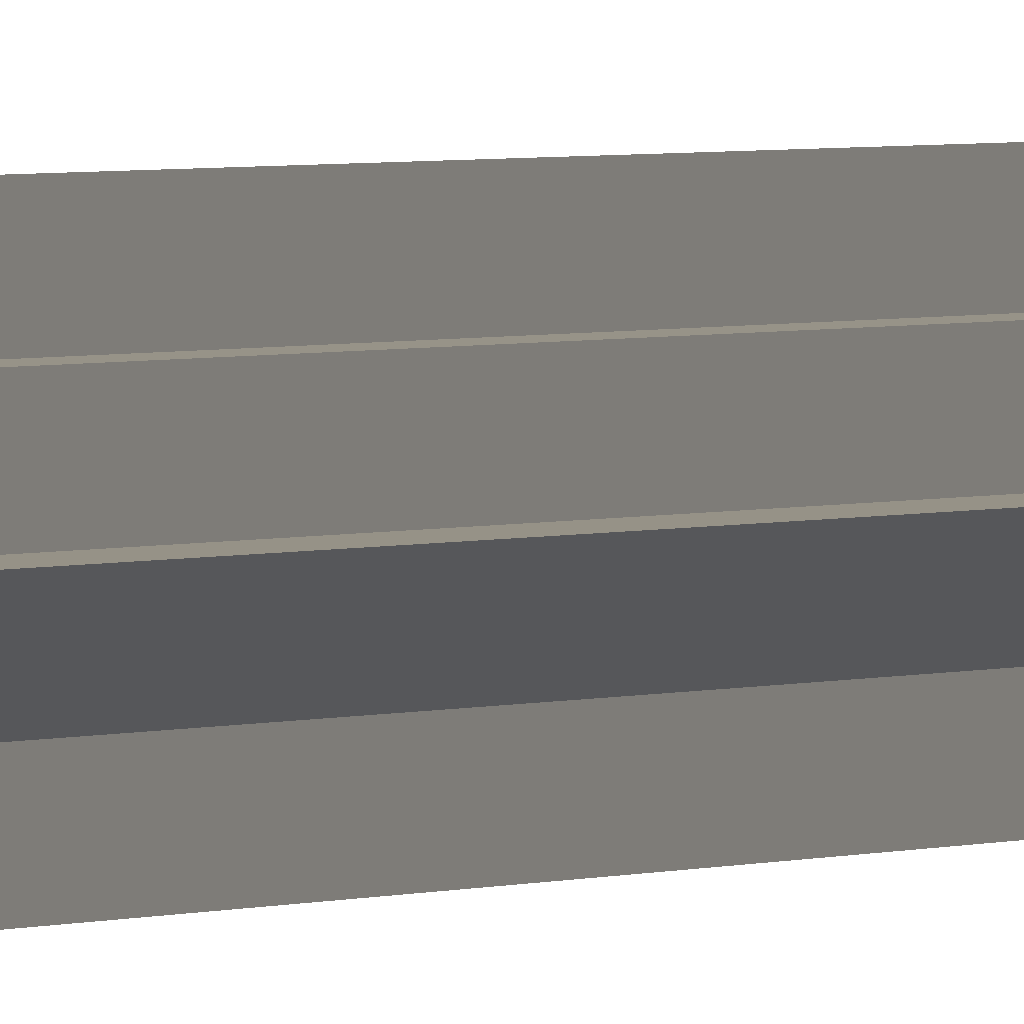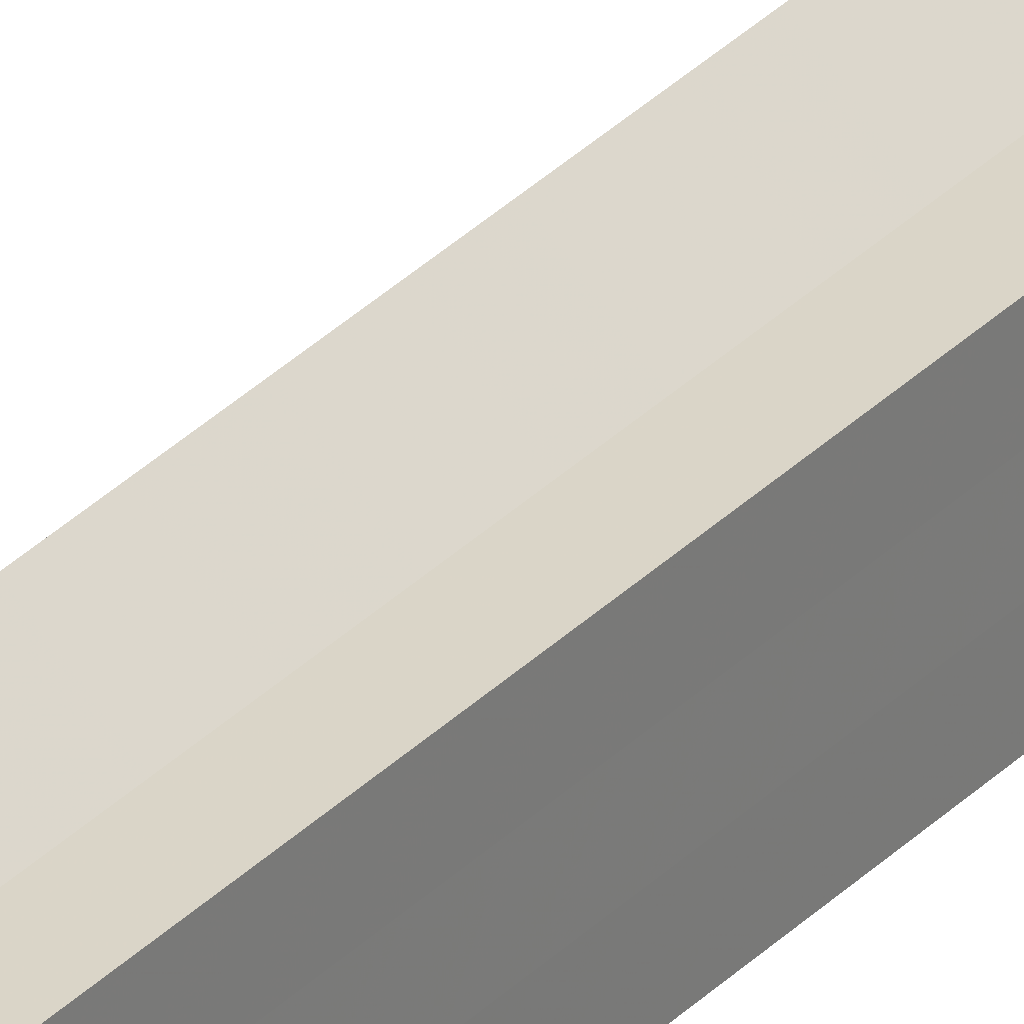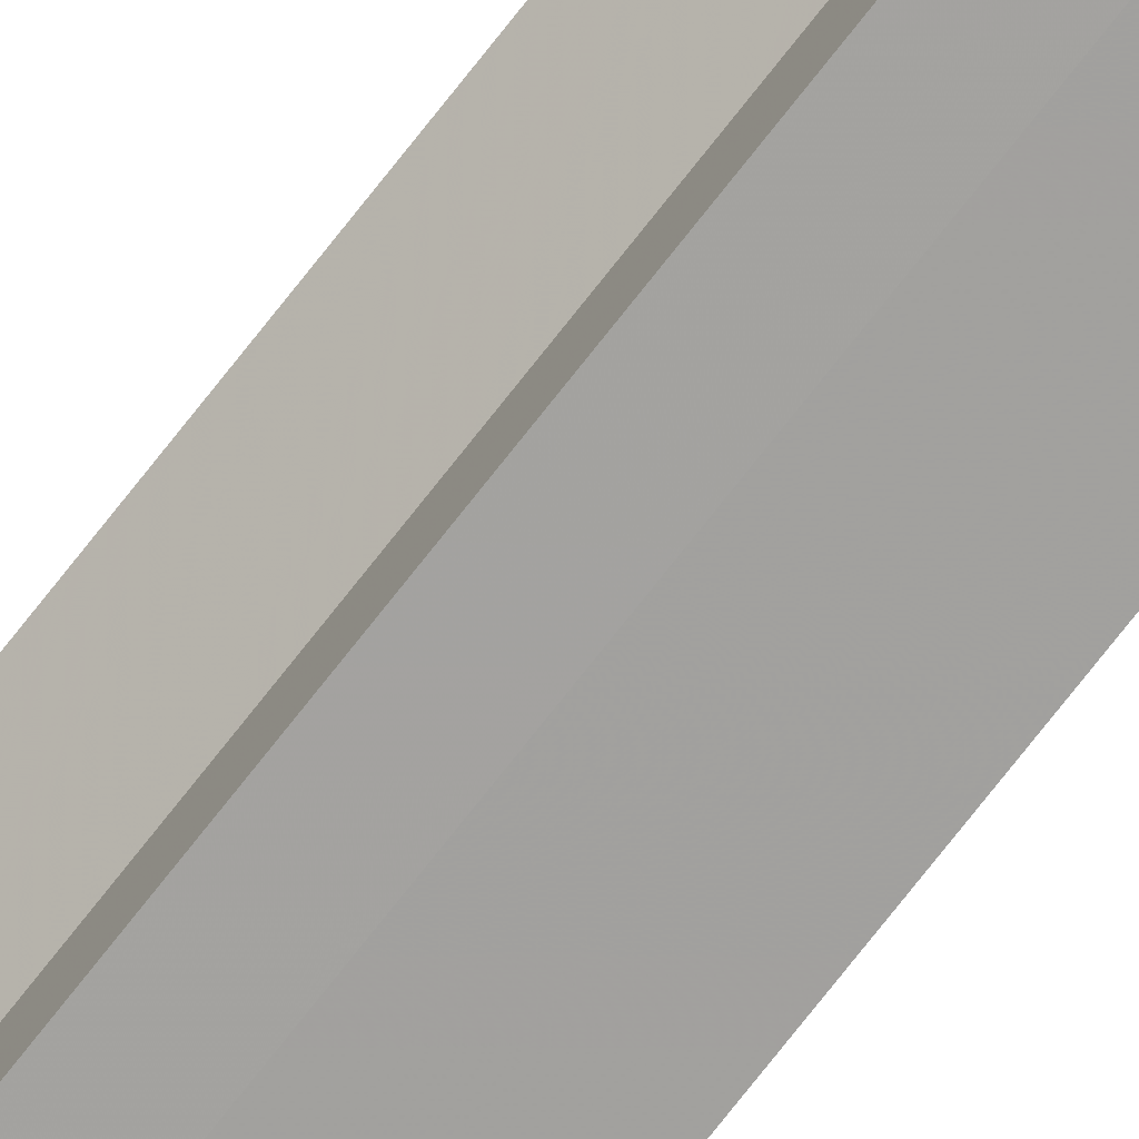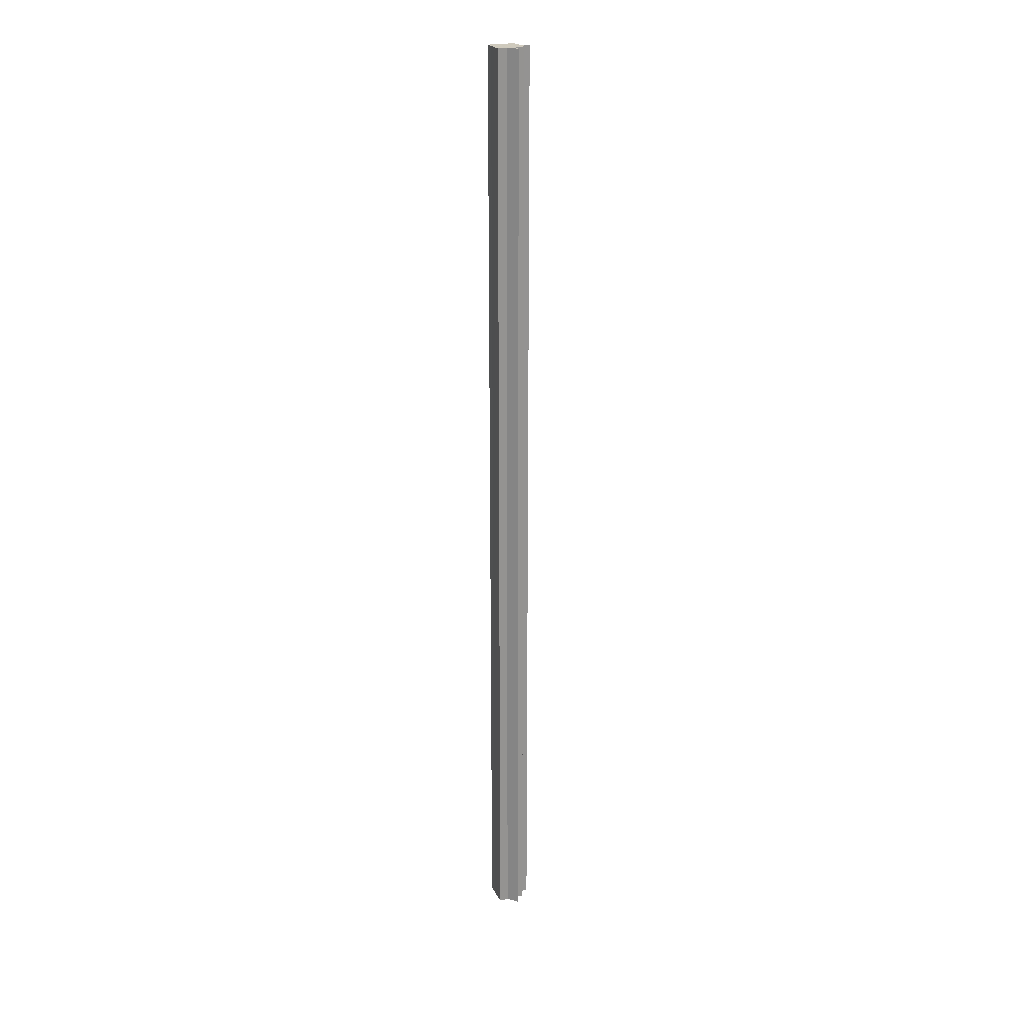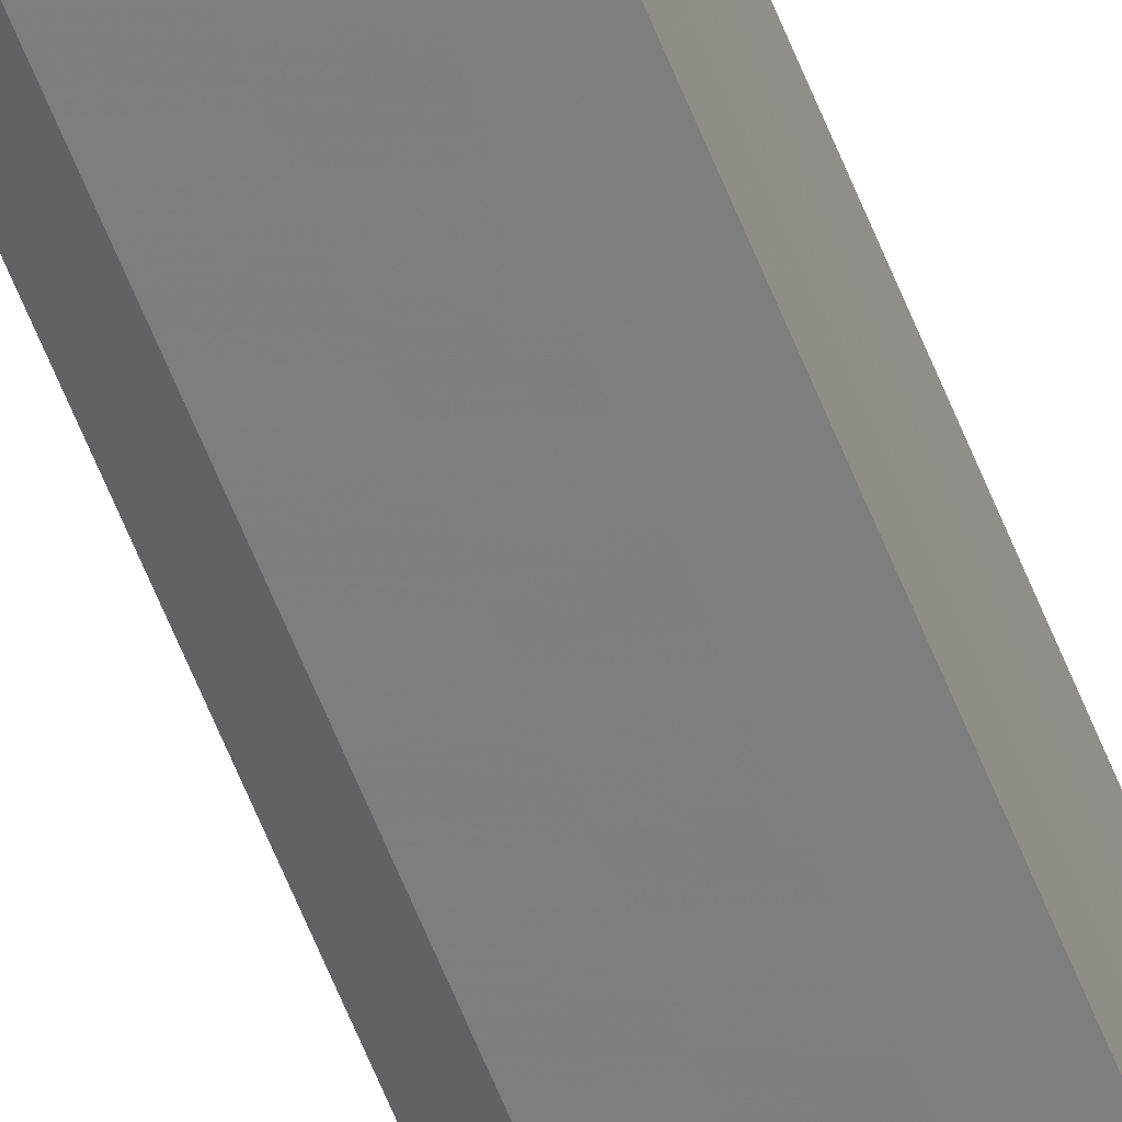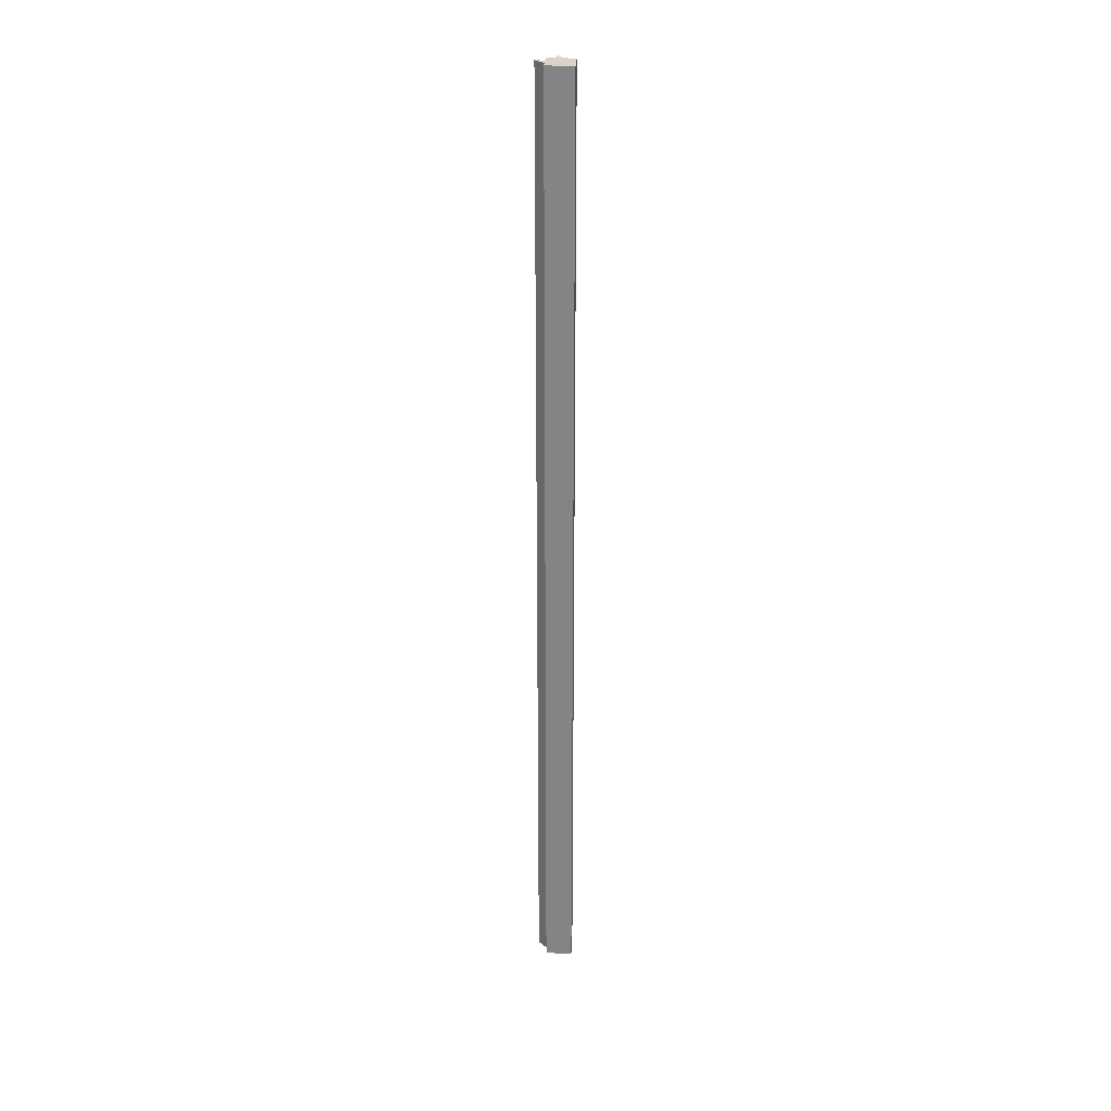
<metadata>
{"format":"obj","ext":"obj","renderer":"f3d","projection":"perspective","resolution":1024,"background":"white","views":[{"elev":1.2,"azim":-160.5,"up":"+Y"},{"elev":29.0,"azim":33.4,"up":"+Y"},{"elev":-72.1,"azim":-37.7,"up":"+Y"},{"elev":22.8,"azim":159.2,"up":"+Z"},{"elev":-59.3,"azim":21.2,"up":"+Y"},{"elev":28.3,"azim":2.9,"up":"+Z"}]}
</metadata>
<code>
o 2638
v 2223 1879 17
v 2223 1879 17
v 2223 1879 18.07
v 2223 1879 17
v 2223 1879 18.07
v 2223 1879 17
v 2223 1879 18.07
v 2223 1879 17
v 2223 1879 18.07
v 2223 1879 17
v 2223 1879 18.07
v 2223 1879 17
v 2223 1879 18.07
v 2223 1879 17
v 2223 1879 17
v 2223 1879 17
v 2223 1879 17
v 2223 1879 17
v 2223 1879 17
v 2223 1879 17
v 2223 1879 18.07
v 2223 1879 18.07
v 2223 1879 17
v 2223 1879 18.07
v 2223 1879 17
v 2223 1879 17
v 2223 1879 17
v 2223 1879 17
v 2223 1879 17
v 2223 1879 18.07
v 2223 1879 18.07
v 2223 1879 18.07
v 2223 1879 17
v 2223 1879 17
v 2223 1879 18.07
v 2223 1879 18.07
v 2223 1879 18.07
v 2223 1879 18.07
v 2223 1879 18.07
v 2223 1879 17
v 2223 1879 18.07
v 2223 1879 17
v 2223 1879 18.07
v 2223 1879 17
v 2223 1879 17
v 2223 1879 17
v 2223 1879 17
v 2223 1879 18.07
v 2223 1879 17
v 2223 1879 17
v 2223 1879 17
v 2223 1879 18.07
v 2223 1879 17
v 2223 1879 18.07
v 2223 1879 17
v 2223 1879 17
v 2223 1879 18.07
v 2223 1879 18.07
v 2223 1879 17
v 2223 1879 18.07
v 2223 1879 17
v 2223 1879 17
v 2223 1879 18.07
v 2223 1879 18.07
v 2223 1879 17
v 2223 1879 17
v 2223 1879 18.07
v 2223 1879 18.07
v 2223 1879 17
v 2223 1879 17
v 2223 1879 18.07
v 2223 1879 18.07
v 2223 1879 18.07
v 2223 1879 18.07
v 2223 1879 18.07
v 2223 1879 18.07
v 2223 1879 18.07
v 2223 1879 18.07
v 2223 1879 18.07
v 2223 1879 18.07
v 2223 1879 18.07
v 2223 1879 18.07
v 2223 1879 18.07
v 2223 1879 17
v 2223 1879 17
v 2223 1879 18.07
f 1 2 3
f 2 4 5
f 6 1 7
f 7 8 9
f 9 10 11
f 11 12 13
f 14 12 15
f 14 16 12
f 14 15 17
f 14 18 16
f 14 17 19
f 14 20 18
f 21 19 22
f 14 19 23
f 24 25 21
f 14 23 26
f 27 28 24
f 28 29 30
f 31 26 32
f 14 33 20
f 14 34 33
f 35 20 36
f 37 34 38
f 39 40 35
f 41 42 37
f 43 44 39
f 45 46 41
f 46 47 48
f 49 50 43
f 50 51 52
f 51 53 54
f 55 56 57
f 58 59 60
f 14 61 59
f 14 62 61
f 63 62 64
f 65 66 63
f 67 61 68
f 69 70 67
f 71 60 72
f 71 72 73
f 71 74 75
f 71 76 74
f 71 77 76
f 71 78 77
f 71 79 78
f 71 80 79
f 71 81 80
f 71 82 81
f 71 83 82
f 71 32 83
f 84 85 86

</code>
